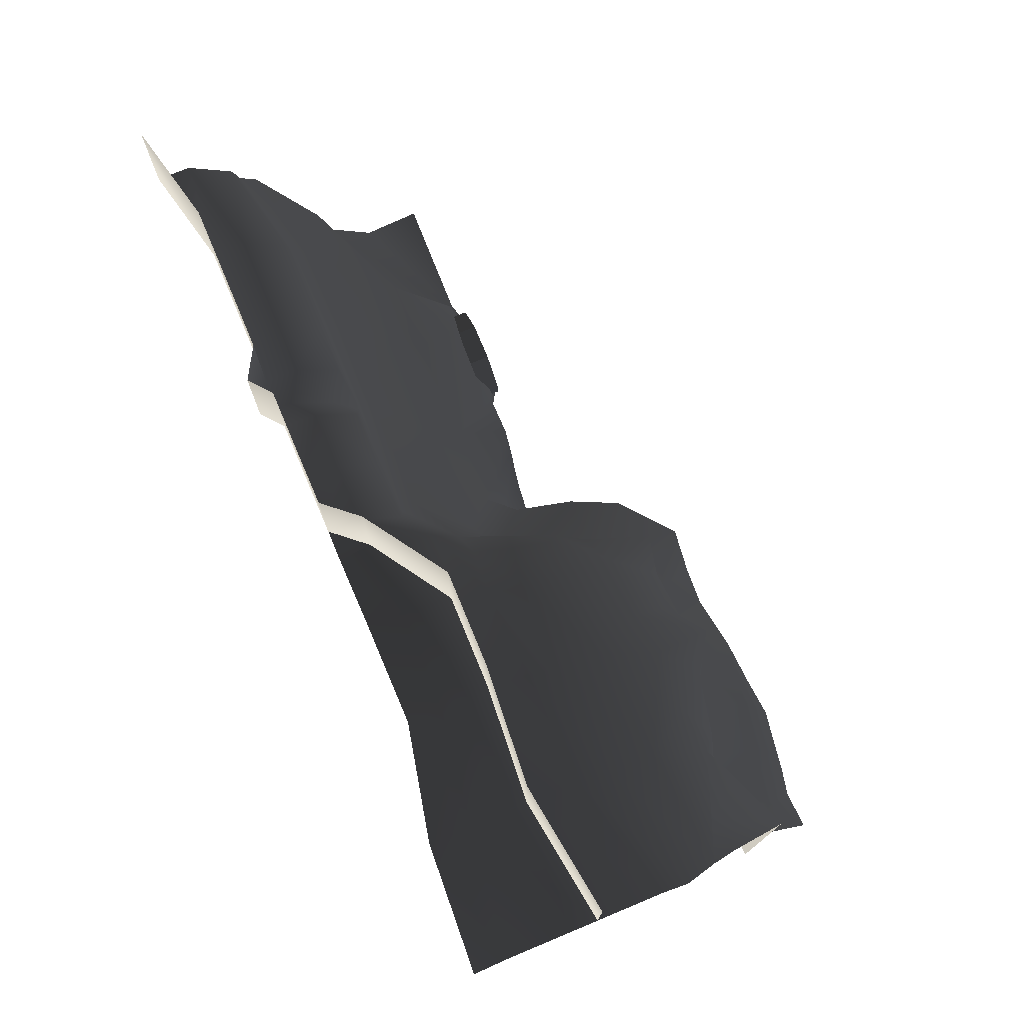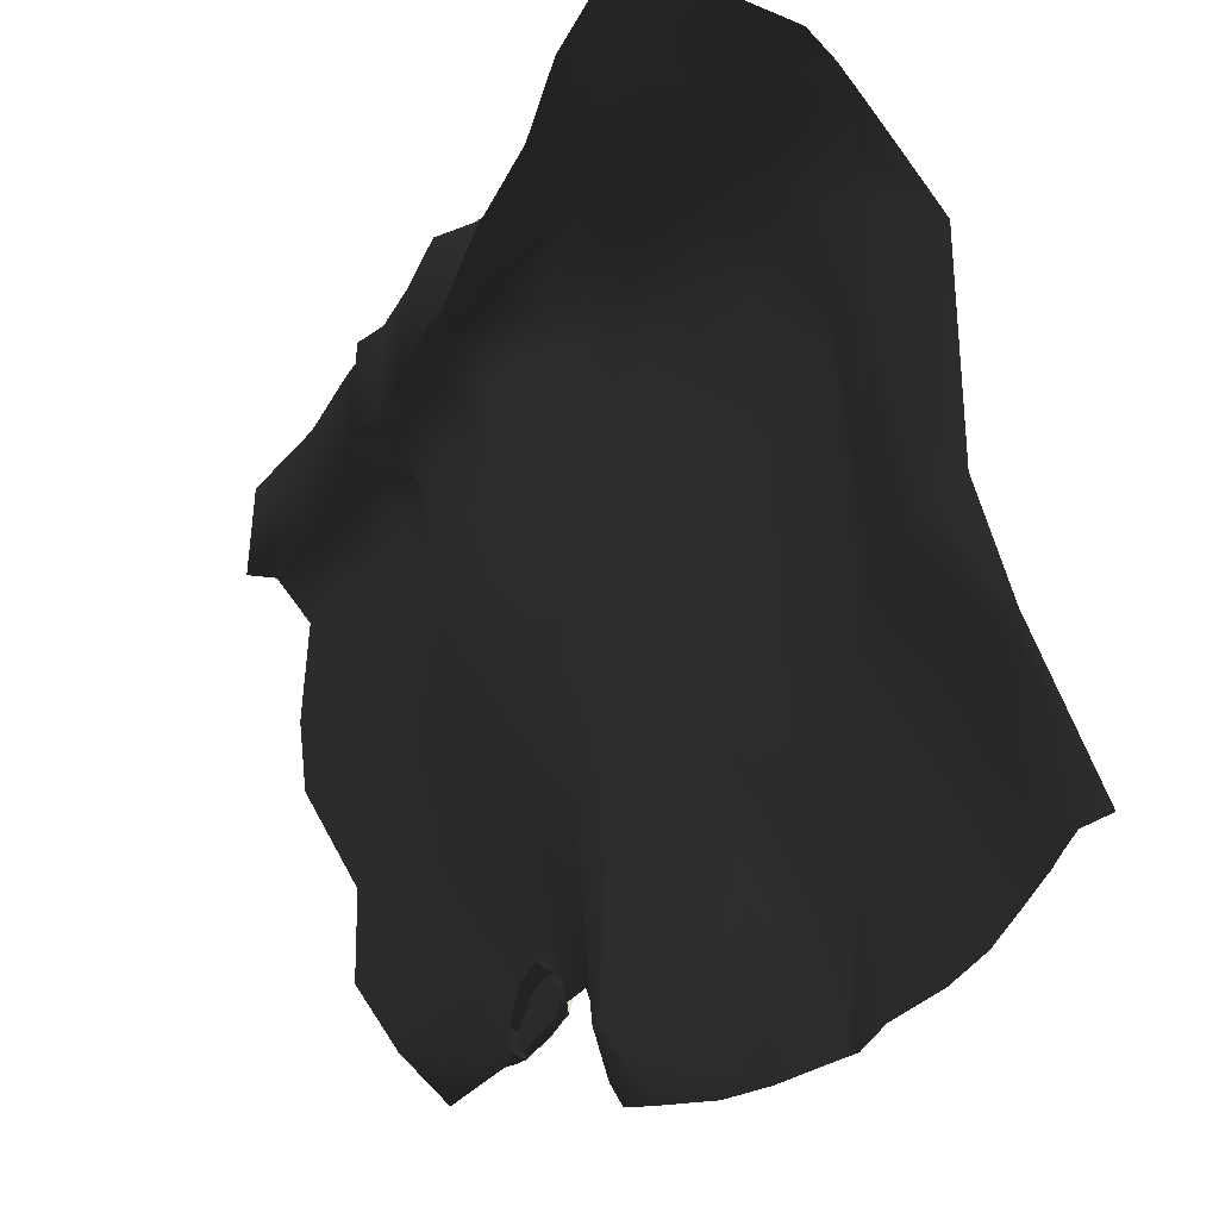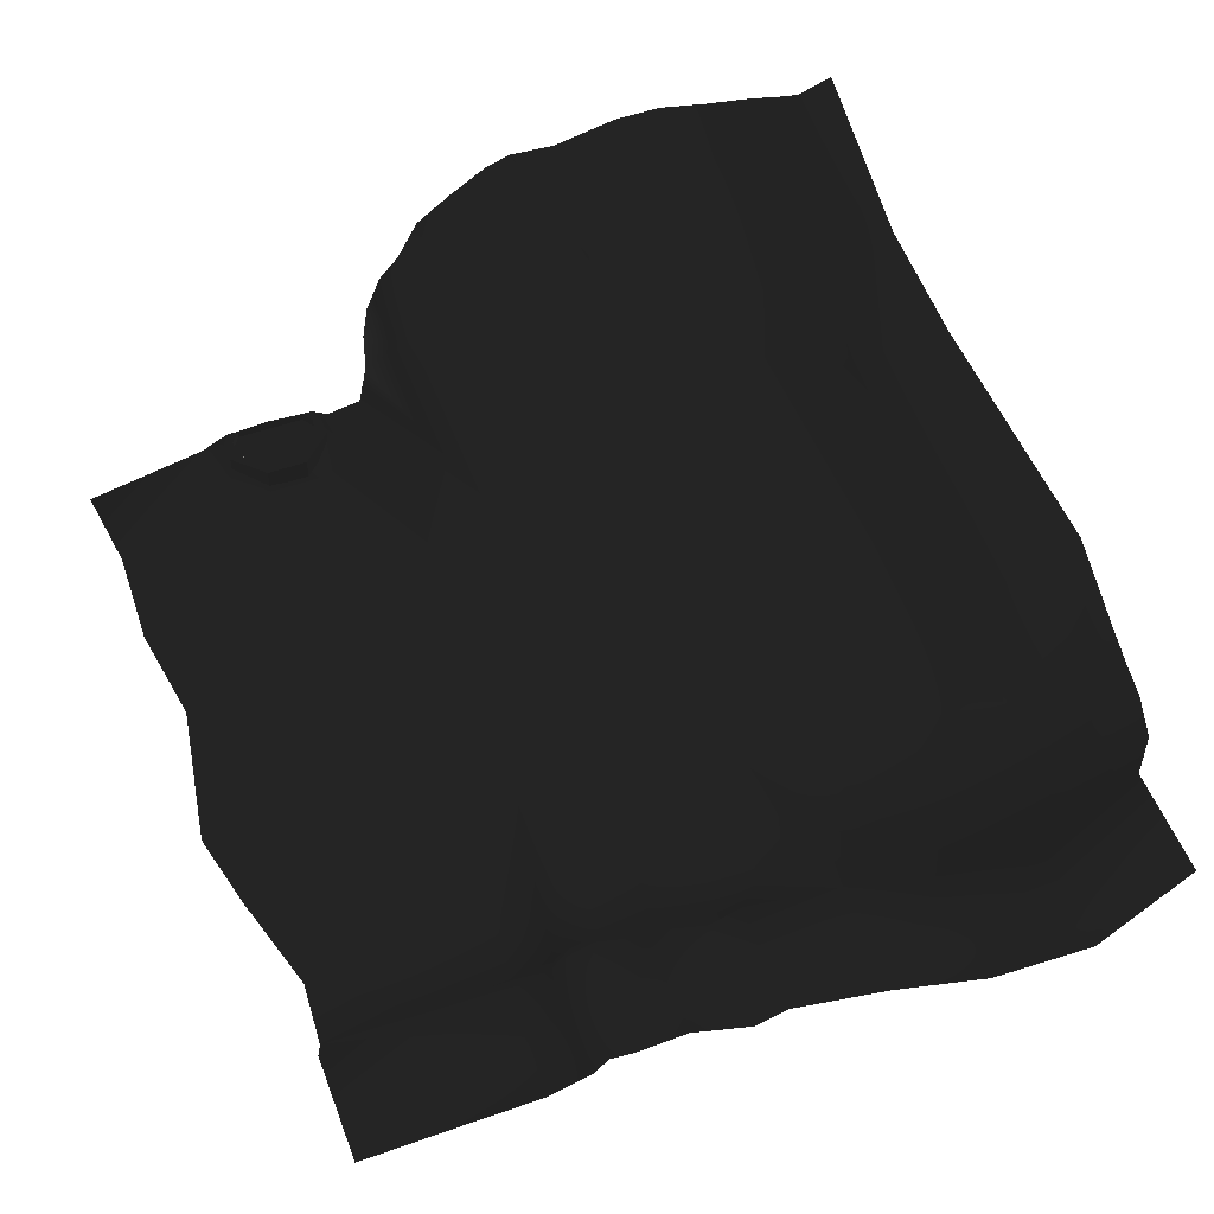
<metadata>
{"format":"obj","ext":"obj","renderer":"f3d","projection":"perspective","resolution":1024,"background":"white","views":[{"elev":76.9,"azim":-112.8,"up":"+Y"},{"elev":-39.9,"azim":-117.1,"up":"+Y"},{"elev":53.0,"azim":159.4,"up":"+Z"}]}
</metadata>
<code>
g
v 170.5 125.8 -427.1
v 169.4 120.5 -421.3
v 175.2 89 -420.6
v 178.7 89.99 -422.7
v 183.7 80.08 -418.7
v 178.7 89.99 -422.7
v 175.2 89 -420.6
v 180.9 78.86 -415.3
v 175.2 89 -420.6
v 169.4 120.5 -421.3
v 167.9 117.9 -415.8
v 174.9 85.68 -414.6
v 180.9 78.86 -415.3
v 180.1 74.48 -407.6
v 171.5 80.89 -408.6
v 178.4 69.34 -401
v 167.9 117.9 -415.8
v 169.4 120.5 -421.3
v 165.4 128.2 -417.9
v 166.1 129.9 -422.2
v 170.5 125.8 -427.1
v 167.2 130.5 -426.5
v 129.1 127.8 -413.5
v 125 125 -412.1
v 126.1 117 -404.9
v 132.5 122.9 -408.4
v 136.2 128.9 -411.1
v 136.1 114.9 -409
v 139.1 115.8 -408
v 141.4 130.6 -411.9
v 146.2 121.6 -407.2
v 148.5 129.7 -411.7
v 150.1 119.5 -404.2
v 153.6 128.7 -412.3
v 154.7 117.6 -407.1
v 161.5 124.3 -411.9
v 159.5 114.7 -406.2
v 164 114.7 -405.2
v 166.5 115.9 -412.7
v 167.9 117.9 -415.8
v 165.4 128.2 -417.9
v 172.3 65.49 -394.7
v 178.4 69.34 -401
v 171.5 80.89 -408.6
v 166.8 77.63 -402.3
v 163.8 76.94 -401.5
v 166.6 64.5 -395.2
v 161.4 66.77 -395.7
v 158.9 79.26 -400.9
v 154.3 68.4 -394.8
v 151.3 80.17 -401.9
v 150.6 69.31 -395.4
v 145.6 70.56 -396.3
v 145.5 83.67 -404.7
v 139.3 82.69 -405.6
v 139.2 69.88 -397.4
v 135.9 80.9 -407.1
v 136.3 68.89 -398.1
v 132 68.86 -398.7
v 132.1 81.81 -406.5
v 128.2 68.86 -400.4
v 132.5 122.9 -408.4
v 126.1 117 -404.9
v 126.1 81.81 -406
v 128.2 68.86 -400.4
v 174.9 85.68 -414.6
v 167.9 117.9 -415.8
v 166.5 115.9 -412.7
v 171.5 80.89 -408.6
v 164 114.7 -405.2
v 166.8 77.63 -402.3
v 159.5 114.7 -406.2
v 163.8 76.94 -401.5
v 158.9 79.26 -400.9
v 154.7 117.6 -407.1
v 151.3 80.17 -401.9
v 150.1 119.5 -404.2
v 145.5 83.67 -404.7
v 146.2 121.6 -407.2
v 139.1 115.8 -408
v 139.3 82.69 -405.6
v 136.1 114.9 -409
v 135.9 80.9 -407.1
v 132.1 81.81 -406.5
v 132.5 122.9 -408.4
v 202.1 65.04 -410.8
v 203.1 63.54 -410.8
v 203.4 64.2 -410.8
v 205.6 63.54 -410.8
v 205.6 64.03 -410.8
v 207.1 63.95 -410.8
v 207.1 63.54 -410.8
v 208.6 63.54 -410.8
v 208.7 63.95 -410.8
v 211.1 63.54 -410.8
v 211 64.16 -410.8
v 212.1 65.04 -410.8
v 205.1 70.04 -410.8
v 202.1 67.04 -410.8
v 202.1 65.04 -410.8
v 203.4 64.2 -410.8
v 205.6 64.03 -410.8
v 207.1 70.04 -410.8
v 207.1 63.95 -410.8
v 208.7 63.95 -410.8
v 209.1 70.04 -410.8
v 211 64.16 -410.8
v 212.1 65.04 -410.8
v 212.1 67.04 -410.8
v 211.1 63.54 -410.8
v 208.6 63.54 -410.8
v 211.1 63.54 -409.8
v 207.1 63.54 -409.5
v 207.1 63.54 -410.8
v 203.1 63.54 -409.8
v 205.6 63.54 -410.8
v 203.1 63.54 -410.8
v 213.1 64.74 -411.5
v 212.3 63.54 -409.8
v 214 63.75 -410.2
v 214 63.75 -410.2
v 214 65.82 -411.3
v 213.1 67.45 -411.5
v 214 63.75 -410.2
v 215.7 64.03 -410.9
v 214 69.53 -411.6
v 215.7 64.03 -410.9
v 209.6 71.04 -412.2
v 216.4 79.89 -418.7
v 209.9 72.91 -412.4
v 207.1 71.04 -412.4
v 204.7 71.04 -412.4
v 207 80.39 -418.7
v 214.8 89.99 -422.7
v 207.1 89.99 -422.7
v 202.4 72.25 -412.6
v 203 69.34 -412.4
v 201.1 67.45 -411
v 199.5 67.93 -411.8
v 193.3 81.11 -418.7
v 192.7 89.99 -422.7
v 193.1 111.9 -431.3
v 189.4 123.6 -432.4
v 182.8 123.5 -432.4
v 179.1 111.9 -431.3
v 175.4 125.3 -432.4
v 215.7 64.03 -410.9
v 230.2 66.67 -410.9
v 228.5 70.84 -418.3
v 180.9 78.86 -415.3
v 184.3 51.15 -414.9
v 186.9 52.65 -414.6
v 183.7 80.08 -418.7
v 186.9 52.65 -414.6
v 184.3 51.15 -414.9
v 184.5 43.67 -408.7
v 184.5 43.67 -408.7
v 187.3 44.33 -410.9
v 190.4 48.83 -410.9
v 192.1 53.05 -410.9
v 193.5 58.29 -410.9
v 183.7 80.08 -418.7
v 195.7 63.07 -410.9
v 193.3 81.11 -418.7
v 199.5 67.93 -411.8
v 200 63.6 -411
v 201.1 64.74 -410.7
v 201.1 67.45 -411
v 201.9 63.54 -409.8
v 170.3 131.8 -429.7
v 175.4 125.3 -432.4
v 175.6 130.9 -437.2
v 170.5 125.8 -427.1
v 167.2 130.5 -426.5
v 215.7 64.03 -410.9
v 228.5 70.84 -418.3
v 228.6 78.4 -424.1
v 216.4 79.89 -418.7
v 226.7 89.99 -425.3
v 214.8 89.99 -422.7
v 217.5 103.6 -429.1
v 229.4 103.6 -431.7
v 227.1 111.9 -433.9
v 215.3 111.9 -431.3
v 206.5 103.6 -429.1
v 207.1 89.99 -422.7
v 203.7 111.9 -431.3
v 195.4 103.6 -429.1
v 192.7 89.99 -422.7
v 193.1 111.9 -431.3
v 183 129 -437.2
v 175.6 130.9 -437.2
v 175.4 125.3 -432.4
v 182.8 123.5 -432.4
v 189.6 129.2 -437.2
v 189.4 123.6 -432.4
v 192.2 122.4 -434.5
v 192.4 127.9 -439.2
v 193.1 111.9 -431.3
v 195.1 124.5 -432.4
v 195.3 130 -437.2
v 200.7 125.3 -432.4
v 203.7 111.9 -431.3
v 200.9 130.9 -437.2
v 211.6 125.3 -432.4
v 215.3 111.9 -431.3
v 227.1 111.9 -433.9
v 211.7 130.9 -437.2
v 223.4 124.1 -435
v 223.6 129.7 -439.8
v 183.7 80.08 -418.7
v 193.3 81.11 -418.7
v 192.7 89.99 -422.7
v 178.7 89.99 -422.7
v 181.4 103.6 -429.1
v 170.5 125.8 -427.1
v 195.4 103.6 -429.1
v 179.1 111.9 -431.3
v 175.4 125.3 -432.4
v 193.1 111.9 -431.3
v 175.6 130.9 -437.2
v 172.4 131.3 -437.2
v 170.3 131.8 -429.7
v 183 129 -437.2
v 175.9 130.1 -441
v 175.6 130.9 -437.2
v 137.8 136.4 -439
v 123.4 135 -441
v 123.4 134.6 -430.2
v 123.4 134.6 -430.2
v 137.8 138.4 -432.5
v 123.4 134.6 -422.6
v 137.6 138.4 -426.6
v 123.4 131.1 -419.1
v 137.4 137.1 -422.6
v 124.4 128.1 -415.3
v 137.5 135 -417.4
v 129.1 127.8 -413.5
v 124.4 128.1 -415.3
v 125 125 -412.1
v 124.4 128.1 -415.3
v 136.2 128.9 -411.1
v 137.5 135 -417.4
v 124.4 128.1 -415.3
v 141.4 130.6 -411.9
v 148.5 129.7 -411.7
v 150.2 134.2 -418
v 153.6 128.7 -412.3
v 160.3 132.5 -418.6
v 161.5 124.3 -411.9
v 165.4 128.2 -417.9
v 166.1 129.9 -422.2
v 160.7 134.4 -423.4
v 132 68.86 -398.7
v 128.2 68.86 -400.4
v 128.2 48.43 -392.4
v 128.2 48.43 -392.4
v 133.1 49.52 -392.9
v 136.6 49.52 -392.2
v 136.3 68.89 -398.1
v 139.2 49.24 -391.8
v 139.2 69.88 -397.4
v 145.3 49.07 -390.9
v 145.6 70.56 -396.3
v 150.6 69.31 -395.4
v 150.8 47.44 -391.2
v 154.3 68.4 -394.8
v 156 45.88 -392.7
v 164 45.84 -394.5
v 161.4 66.77 -395.7
v 166.6 64.5 -395.2
v 169.9 45.91 -394
v 173.5 47.04 -394
v 172.3 65.49 -394.7
v 160.7 134.4 -423.4
v 166.1 129.9 -422.2
v 167.2 130.5 -426.5
v 161.2 135.1 -427.1
v 161.2 135.1 -427.1
v 167.2 130.5 -426.5
v 170.3 131.8 -429.7
v 162.2 136 -431.3
v 172.4 131.3 -437.2
v 162.8 135.2 -436.8
v 162.8 135.2 -436.8
v 151.1 137 -437.1
v 151 138.4 -431.5
v 162.2 136 -431.3
v 150.6 137.8 -426.8
v 161.2 135.1 -427.1
v 150.2 136.7 -423.4
v 160.7 134.4 -423.4
v 150.2 134.2 -418
v 160.3 132.5 -418.6
v 137.5 135 -417.4
v 150.2 134.2 -418
v 150.2 136.7 -423.4
v 137.4 137.1 -422.6
v 150.6 137.8 -426.8
v 137.6 138.4 -426.6
v 151 138.4 -431.5
v 137.8 138.4 -432.5
v 151.1 137 -437.1
v 137.8 136.4 -439
v 223.6 129.7 -439.8
v 223.9 128.9 -443.6
v 212.1 130.1 -441
v 211.7 130.9 -437.2
v 201.3 130.1 -441
v 200.9 130.9 -437.2
v 195.6 129.3 -441
v 195.3 130 -437.2
v 195.3 130 -437.2
v 192.8 127.2 -443
v 192.4 127.9 -439.2
v 192.4 127.9 -439.2
v 189.9 128.5 -441
v 189.6 129.2 -437.2
v 189.6 129.2 -437.2
v 183.3 128.3 -441
v 183 129 -437.2
v 175.9 130.1 -441
v 175.9 130.1 -441
v 172.6 128.8 -441
v 172.4 131.3 -437.2
v 172.4 131.3 -437.2
v 175.6 130.9 -437.2
v 175.9 130.1 -441
v 162.8 135.2 -436.8
v 172.6 128.8 -441
v 163.6 134 -441
v 181.2 48.04 -406.8
v 181.9 44.52 -402.8
v 184.5 43.67 -408.7
v 184.3 51.15 -414.9
v 184.3 51.15 -414.9
v 180.9 78.86 -415.3
v 180.1 74.48 -407.6
v 181.2 48.04 -406.8
v 178.4 69.34 -401
v 177.7 44.95 -399.2
v 173.5 47.04 -394
v 172.3 65.49 -394.7
v 177.7 44.95 -399.2
v 181.9 44.52 -402.8
v 181.2 48.04 -406.8
v 138.2 134.1 -443.9
v 123.4 132.5 -444.7
v 123.4 135 -441
v 151.1 137 -437.1
v 162.8 135.2 -436.8
v 163.6 134 -441
v 151.3 135.4 -441
v 137.8 136.4 -439
v 138.2 134.1 -443.9
v 123.4 135 -441
v 213.1 64.74 -409.8
v 213.1 64.74 -411.5
v 213.1 65.73 -410.9
v 203 69.34 -412.4
v 201.1 67.45 -411
v 201.1 67.45 -410.5
v 207.1 71.04 -412.1
v 209.6 71.04 -411.7
v 209.6 71.04 -412.2
v 207.1 71.04 -412.4
v 213.1 65.73 -410.9
v 213.1 64.74 -411.5
v 213.1 67.45 -411.5
v 213.1 67.45 -411
v 213.1 67.45 -411.5
v 209.6 71.04 -412.2
v 209.6 71.04 -411.7
v 213.1 67.45 -411
v 204.7 71.04 -412
v 207.1 71.04 -412.1
v 207.1 71.04 -412.4
v 204.7 71.04 -412.4
v 203 69.34 -412.4
v 201.1 67.45 -410.5
v 204.7 71.04 -412
v 204.7 71.04 -412.4
v 201.1 67.45 -411
v 201.1 64.74 -410.7
v 201.1 64.74 -409.8
v 201.1 67.45 -410.5
v 201.1 64.74 -409.8
v 201.1 64.74 -410.7
v 201.9 63.54 -409.8
v 211.1 63.54 -409.8
v 212.1 65.04 -409.8
v 212.1 65.04 -410.8
v 211.1 63.54 -410.8
v 202.1 65.04 -409.8
v 203.1 63.54 -409.8
v 203.1 63.54 -410.8
v 202.1 65.04 -410.8
v 212.3 63.54 -409.8
v 213.1 64.74 -409.8
v 212.1 65.04 -409.8
v 211.1 63.54 -409.8
v 201.1 64.74 -409.8
v 201.9 63.54 -409.8
v 203.1 63.54 -409.8
v 202.1 65.04 -409.8
v 201.1 67.45 -409.8
v 201.1 67.45 -410.5
v 201.1 64.74 -409.8
v 212.1 67.04 -409.8
v 209.1 70.04 -409.8
v 209.1 70.04 -410.8
v 212.1 67.04 -410.8
v 212.1 65.04 -409.8
v 212.1 67.04 -409.8
v 212.1 67.04 -410.8
v 212.1 65.04 -410.8
v 202.1 67.04 -409.8
v 202.1 65.04 -409.8
v 202.1 65.04 -410.8
v 202.1 67.04 -410.8
v 205.1 70.04 -409.8
v 202.1 67.04 -409.8
v 202.1 67.04 -410.8
v 205.1 70.04 -410.8
v 209.6 71.04 -409.8
v 213.1 67.45 -409.8
v 213.1 67.45 -411
v 209.6 71.04 -411.7
v 204.7 71.04 -412
v 201.1 67.45 -410.5
v 201.1 67.45 -409.8
v 204.7 71.04 -409.8
v 213.1 65.73 -410.9
v 213.1 67.45 -411
v 213.1 67.45 -409.8
v 213.1 64.74 -409.8
v 207.1 70.04 -410.8
v 209.1 70.04 -410.8
v 209.1 70.04 -409.8
v 207.1 70.04 -409.8
v 205.1 70.04 -410.8
v 205.1 70.04 -409.8
v 212.1 67.04 -409.8
v 212.1 65.04 -409.8
v 213.1 64.74 -409.8
v 213.1 67.45 -409.8
v 209.1 70.04 -409.8
v 209.6 71.04 -409.8
v 207.1 70.04 -409.8
v 207.1 71.04 -409.8
v 205.1 70.04 -409.8
v 204.7 71.04 -409.8
v 202.1 67.04 -409.8
v 201.1 67.45 -409.8
v 202.1 65.04 -409.8
v 201.1 64.74 -409.8
v 207.1 71.04 -412.1
v 204.7 71.04 -412
v 204.7 71.04 -409.8
v 207.1 71.04 -409.8
v 209.6 71.04 -411.7
v 209.6 71.04 -409.8
v 212.3 63.54 -409.8
v 213.1 64.74 -411.5
v 213.1 64.74 -409.8
v 137.8 152.7 -432.5
v 123.4 148.9 -430.2
v 123.4 134.6 -430.2
v 137.8 138.4 -432.5
v 151 152.7 -431.5
v 151 138.4 -431.5
v 162.2 150.2 -431.3
v 162.2 136 -431.3
v 172.4 145.5 -437.2
v 172.4 131.3 -437.2
v 175.9 130.1 -441
v 175.9 144.4 -441
v 183.3 142.6 -441
v 183.3 128.3 -441
v 189.9 142.7 -441
v 189.9 128.5 -441
v 192.8 141.5 -443
v 192.8 127.2 -443
v 195.6 143.6 -441
v 195.6 129.3 -441
v 201.3 144.4 -441
v 201.3 130.1 -441
v 212.1 144.4 -441
v 212.1 130.1 -441
v 223.9 143.2 -443.6
v 223.9 128.9 -443.6
g rend_exterior_exterior_ground_03.part0
f 1 2 3
f 3 4 1
f 1 2 3
g rend_exterior_exterior_ground_03.part1
f 5 6 7
f 7 8 5
f 9 10 11
f 11 12 9
f 13 9 12
f 12 14 13
f 14 12 15
f 15 16 14
f 5 6 7
g rend_exterior_exterior_ground_03.part2
f 17 18 19
f 19 18 20
f 20 18 21
f 21 22 20
f 23 24 25
f 25 26 23
f 23 26 27
f 27 26 28
f 28 29 27
f 30 27 29
f 29 31 30
f 32 30 31
f 31 33 32
f 34 32 33
f 33 35 34
f 35 36 34
f 37 36 35
f 37 38 36
f 36 38 39
f 39 40 36
f 36 40 41
f 42 43 44
f 44 45 42
f 42 45 46
f 46 47 42
f 48 47 46
f 46 49 48
f 50 48 49
f 49 51 50
f 52 50 51
f 53 52 51
f 51 54 53
f 53 54 55
f 55 56 53
f 56 55 57
f 57 58 56
f 59 58 57
f 57 60 59
f 61 59 60
f 60 62 63
f 63 64 60
f 60 64 65
f 17 18 19
g rend_exterior_exterior_ground_03.part3
f 66 67 68
f 68 69 66
f 69 68 70
f 70 71 69
f 71 70 72
f 72 73 71
f 74 73 72
f 72 75 74
f 76 74 75
f 75 77 76
f 78 76 77
f 77 79 78
f 78 79 80
f 80 81 78
f 81 80 82
f 82 83 81
f 84 83 82
f 82 85 84
f 66 67 68
g rend_exterior_exterior_ground_03.part4
f 86 87 88
f 88 87 89
f 89 90 88
f 91 90 89
f 89 92 91
f 91 92 93
f 93 94 91
f 94 93 95
f 95 96 94
f 97 96 95
f 86 87 88
g rend_exterior_exterior_ground_03.part5
f 98 99 100
f 100 101 98
f 101 102 98
f 103 98 102
f 102 104 103
f 103 104 105
f 105 106 103
f 106 105 107
f 106 107 108
f 108 109 106
f 98 99 100
g rend_exterior_exterior_ground_03.part6
f 110 111 112
f 113 112 111
f 111 114 113
f 115 113 114
f 114 116 115
f 116 117 115
f 110 111 112
g rend_exterior_exterior_ground_03.part7
f 118 119 120
f 121 122 118
f 123 118 122
f 124 125 122
f 122 126 123
f 127 126 122
f 128 123 126
f 129 126 125
f 126 130 128
f 130 126 129
f 131 128 130
f 132 131 130
f 129 133 130
f 133 129 134
f 134 135 133
f 130 136 132
f 136 130 133
f 137 132 136
f 138 137 136
f 136 139 138
f 139 136 140
f 133 140 136
f 140 133 135
f 135 141 140
f 142 143 144
f 144 145 142
f 144 146 145
f 118 119 120
g rend_exterior_exterior_ground_03.part8
f 147 148 149
f 150 151 152
f 152 153 150
f 154 155 156
f 157 158 154
f 158 159 154
f 159 160 154
f 154 160 161
f 154 161 162
f 161 163 162
f 162 163 164
f 164 163 165
f 166 165 163
f 165 166 167
f 167 168 165
f 169 167 166
f 147 148 149
g rend_exterior_exterior_ground_03.part9
f 170 171 172
f 173 171 170
f 174 173 170
f 175 176 177
f 177 178 175
f 178 177 179
f 179 180 178
f 181 180 179
f 179 182 181
f 182 183 184
f 184 181 182
f 180 181 185
f 185 181 184
f 185 186 180
f 184 187 185
f 186 185 188
f 188 185 187
f 188 189 186
f 187 190 188
f 191 192 193
f 193 194 191
f 195 191 194
f 194 196 195
f 195 196 197
f 197 198 195
f 197 196 199
f 198 197 200
f 200 197 199
f 200 201 198
f 202 200 199
f 201 200 202
f 199 203 202
f 202 204 201
f 205 202 203
f 204 202 205
f 203 206 205
f 205 206 207
f 205 208 204
f 207 209 205
f 208 205 209
f 209 210 208
f 170 171 172
g rend_exterior_exterior_ground_03.part10
f 211 212 213
f 213 214 211
f 215 214 213
f 216 214 215
f 213 217 215
f 215 218 216
f 218 215 217
f 219 216 218
f 217 220 218
f 211 212 213
g rend_exterior_exterior_ground_03.part11
f 221 222 223
f 224 225 226
f 227 228 229
f 230 231 227
f 231 230 232
f 232 233 231
f 233 232 234
f 234 235 233
f 235 234 236
f 236 237 235
f 238 239 240
f 241 238 242
f 242 243 244
f 242 245 243
f 243 245 246
f 246 247 243
f 246 248 247
f 249 247 248
f 248 250 249
f 250 251 249
f 249 251 252
f 252 253 249
f 254 255 256
f 257 258 254
f 254 258 259
f 259 260 254
f 260 259 261
f 261 262 260
f 262 261 263
f 263 264 262
f 265 264 263
f 263 266 265
f 267 265 266
f 266 268 267
f 267 268 269
f 269 270 267
f 271 270 269
f 269 272 271
f 271 272 273
f 273 274 271
f 275 276 277
f 277 278 275
f 279 280 281
f 281 282 279
f 282 281 283
f 283 284 282
f 285 286 287
f 287 288 285
f 288 287 289
f 289 290 288
f 290 289 291
f 291 292 290
f 292 291 293
f 293 294 292
f 295 296 297
f 297 298 295
f 298 297 299
f 299 300 298
f 300 299 301
f 301 302 300
f 302 301 303
f 303 304 302
f 305 306 307
f 307 308 305
f 308 307 309
f 309 310 308
f 310 309 311
f 311 312 310
f 313 311 314
f 314 315 313
f 316 314 317
f 317 318 316
f 319 317 320
f 320 321 319
f 321 320 322
f 221 222 223
g rend_exterior_exterior_ground_03.part12
f 323 324 325
f 326 327 328
f 329 326 330
f 330 331 329
f 332 333 334
f 334 335 332
f 336 337 338
f 338 339 336
f 339 338 340
f 340 341 339
f 342 341 340
f 340 343 342
f 323 324 325
g rend_exterior_exterior_ground_03.part13
f 344 345 346
f 347 348 349
f 350 351 352
f 352 353 350
f 354 350 353
f 353 355 354
f 356 354 355
f 344 345 346
g rend_exterior_exterior_ground_03.part14
f 357 358 359
f 360 361 362
f 363 364 365
f 365 366 363
f 367 368 369
f 369 370 367
f 371 372 373
f 373 374 371
f 375 376 377
f 377 378 375
f 379 380 381
f 381 382 379
f 383 384 385
f 385 386 383
f 357 358 359
g rend_exterior_exterior_ground_03.part15
f 387 388 389
f 390 391 392
f 392 393 390
f 394 395 396
f 396 397 394
f 398 399 400
f 400 401 398
f 402 403 404
f 405 402 404
f 387 388 389
g rend_exterior_exterior_ground_03.part16
f 406 407 408
f 409 410 411
f 411 412 409
f 413 414 415
f 415 416 413
f 417 418 419
f 419 420 417
f 421 422 423
f 423 424 421
f 425 426 427
f 427 428 425
f 429 430 431
f 431 432 429
f 433 434 435
f 435 436 433
f 437 438 439
f 439 440 437
f 441 437 440
f 440 442 441
f 443 444 445
f 445 446 443
f 447 443 446
f 446 448 447
f 449 447 448
f 448 450 449
f 451 449 450
f 450 452 451
f 453 451 452
f 452 454 453
f 455 453 454
f 454 456 455
f 457 458 459
f 459 460 457
f 461 457 460
f 460 462 461
f 406 407 408
g rend_exterior_exterior_ground_03.part17
f 463 464 465
f 463 464 465
g rend_exterior_exterior_ground_03.part18
f 466 467 468
f 468 469 466
f 470 466 469
f 469 471 470
f 472 470 471
f 471 473 472
f 474 472 473
f 473 475 474
f 474 475 476
f 476 477 474
f 478 477 476
f 476 479 478
f 480 478 479
f 479 481 480
f 482 480 481
f 481 483 482
f 484 482 483
f 483 485 484
f 486 484 485
f 485 487 486
f 488 486 487
f 487 489 488
f 490 488 489
f 489 491 490
f 466 467 468

</code>
